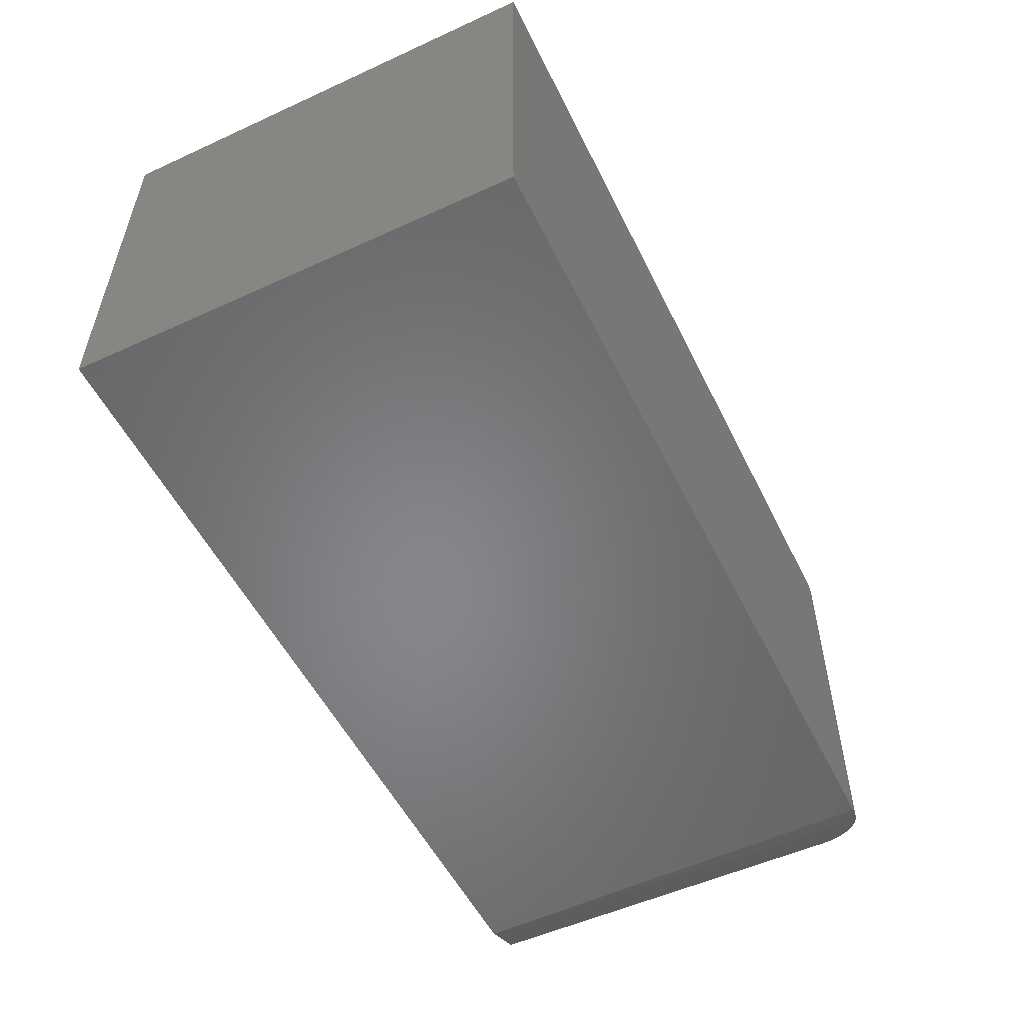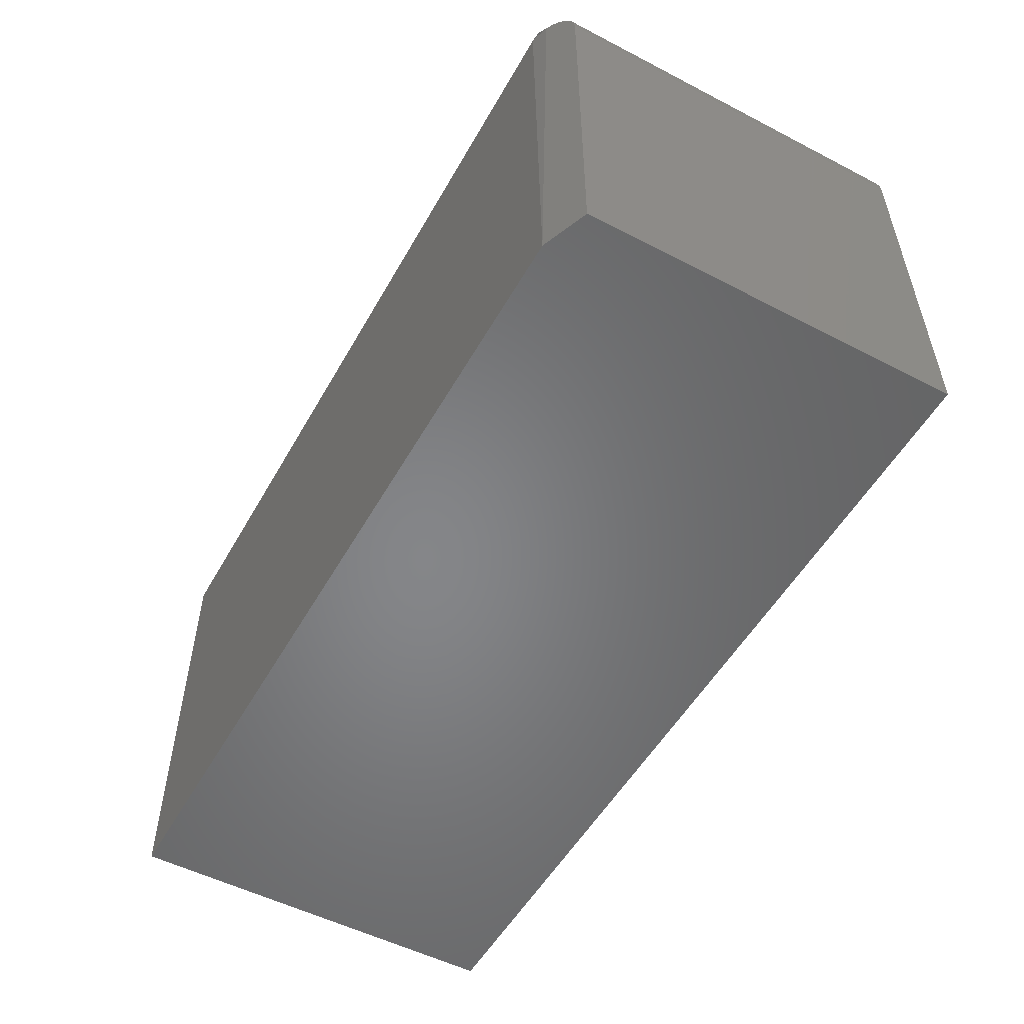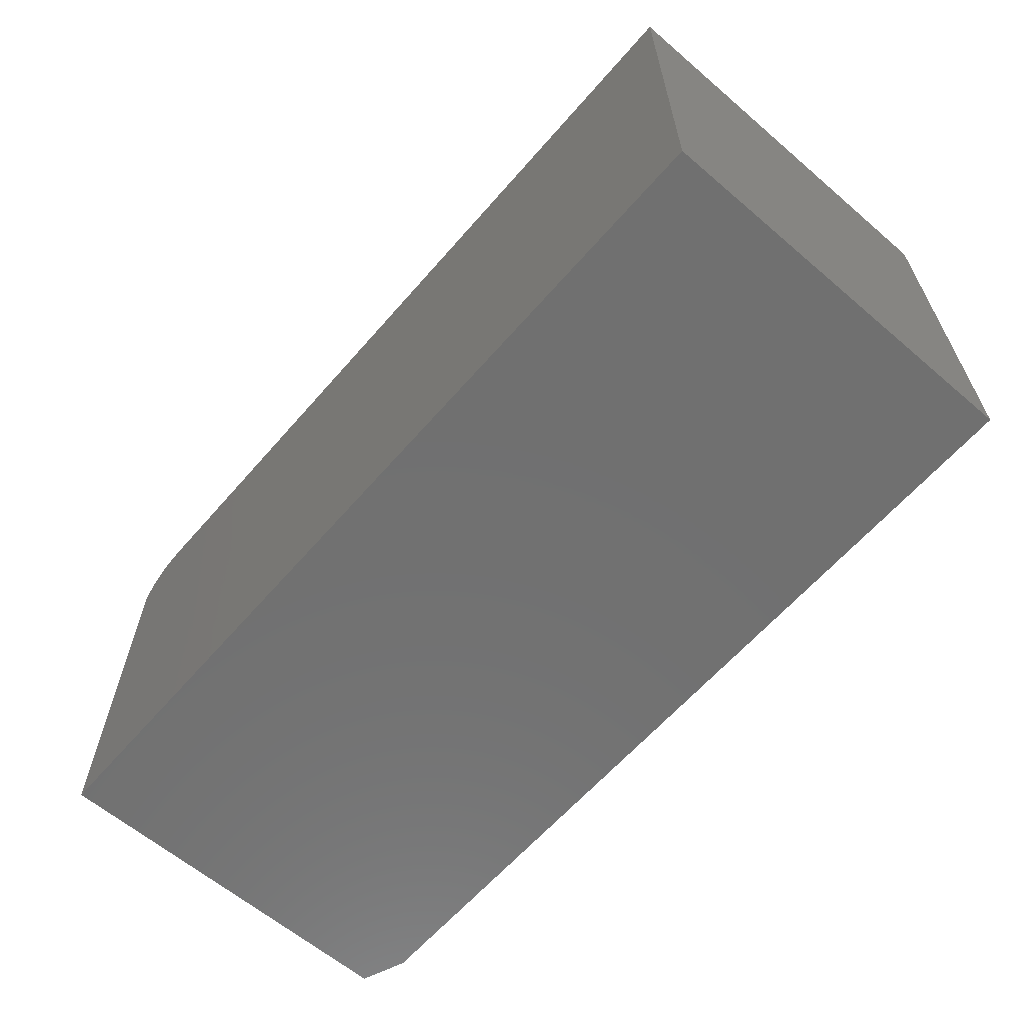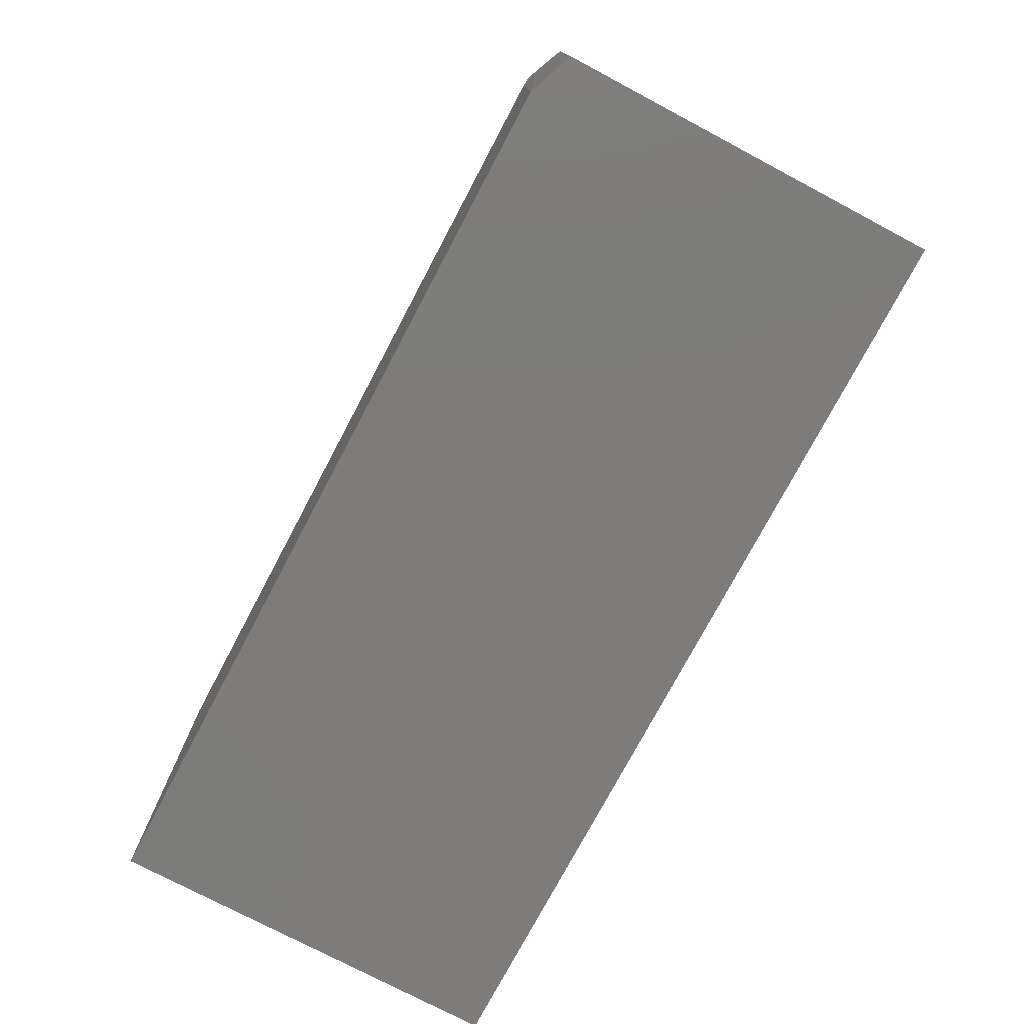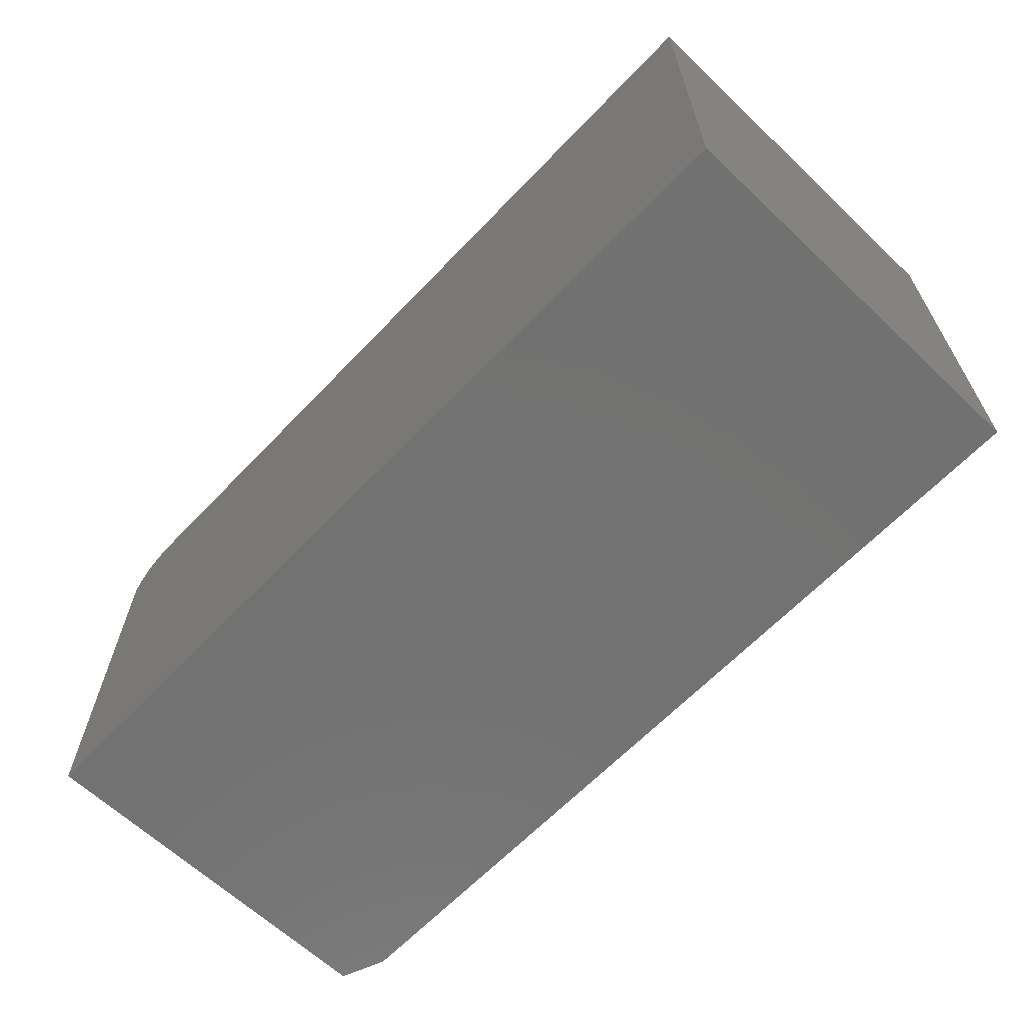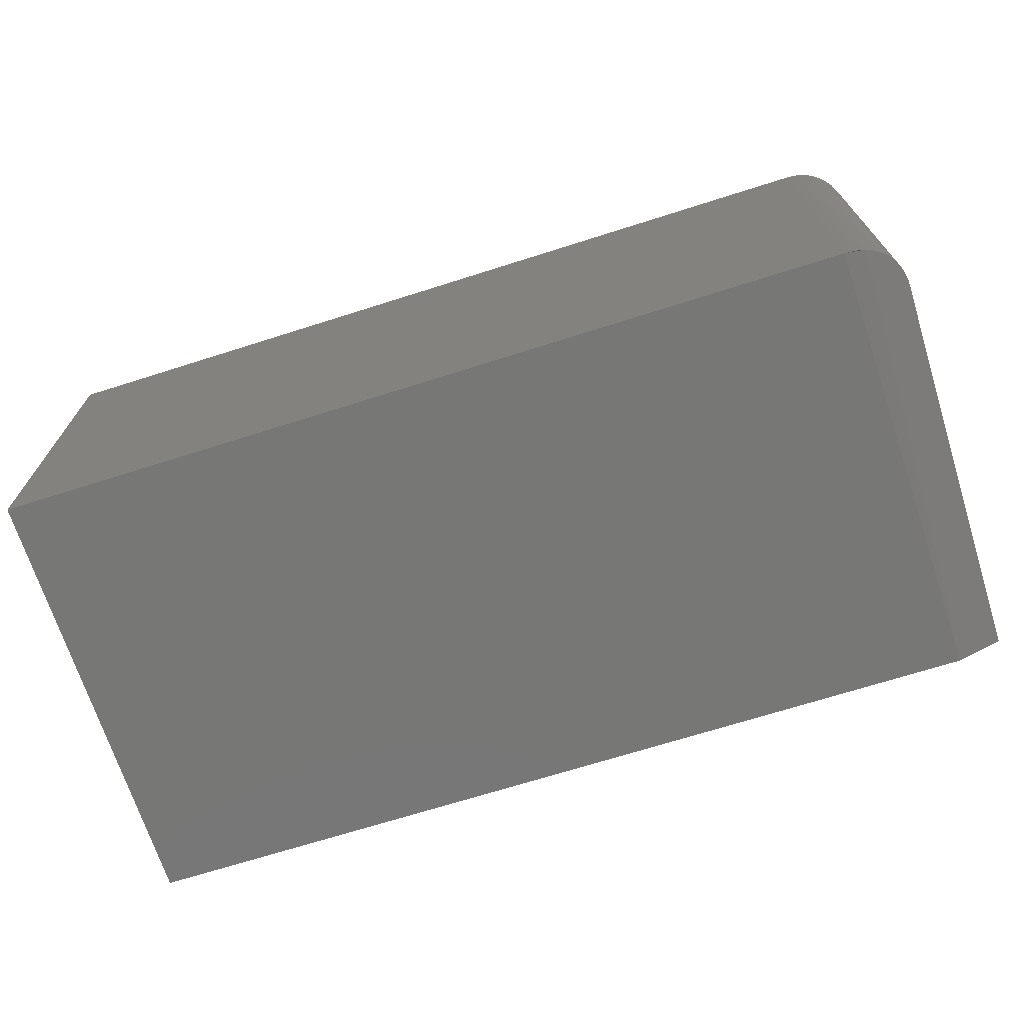
<metadata>
{"format":"stl","ext":"stl","renderer":"f3d","projection":"perspective","resolution":1024,"background":"white","views":[{"elev":-53.4,"azim":-64.0,"up":"+Y"},{"elev":-52.9,"azim":61.0,"up":"+Z"},{"elev":-62.3,"azim":-130.9,"up":"+Z"},{"elev":-75.9,"azim":62.1,"up":"+Z"},{"elev":-63.9,"azim":-133.6,"up":"+Z"},{"elev":-69.7,"azim":17.6,"up":"+Y"}]}
</metadata>
<code>
# stl→obj: 27 verts, 50 faces
v 0.4929 -0.3282 0.5053
v 0.4917 -0.3286 0.5126
v 0.493 -0.3281 0.5016
v 0.4638 -0.3398 0.545
v 0.4556 -0.3431 0.5476
v 0.4461 -0.3438 0.5485
v 0.4539 -0.3438 0.16
v 0.493 -0.3281 0.16
v 0.4894 -0.3296 0.5196
v 0.4861 -0.3309 0.5262
v 0.482 -0.3325 0.5319
v 0.4777 -0.3342 0.5363
v 0.4715 -0.3367 0.541
v 0.4461 1.819e-16 0.5485
v -0.2985 -0.3438 0.5485
v -0.2985 1.406e-16 0.5485
v 0.493 1.414e-16 0.16
v 0.493 1.793e-16 0.5016
v 0.4553 1.823e-16 0.5476
v 0.4641 1.825e-16 0.545
v 0.4722 1.825e-16 0.5406
v 0.4793 1.823e-16 0.5348
v 0.4851 1.818e-16 0.5277
v 0.4894 1.811e-16 0.5196
v 0.4921 1.803e-16 0.5108
v -0.2985 9.746e-17 0.16
v -0.2985 -0.3438 0.16
f 1 2 3
f 4 5 6
f 7 8 3
f 7 3 2
f 7 2 9
f 7 9 10
f 7 10 11
f 7 11 12
f 7 12 13
f 7 13 4
f 7 4 6
f 6 14 15
f 15 14 16
f 8 17 3
f 3 17 18
f 19 20 14
f 16 14 20
f 16 20 21
f 16 21 22
f 16 22 23
f 16 23 24
f 16 24 25
f 16 25 18
f 16 18 17
f 16 17 26
f 27 7 15
f 15 7 6
f 3 25 1
f 3 18 25
f 19 4 20
f 20 4 13
f 20 13 21
f 21 13 12
f 21 12 22
f 22 12 11
f 22 11 23
f 11 10 23
f 23 10 9
f 25 2 1
f 14 6 19
f 19 6 5
f 19 5 4
f 2 25 9
f 9 25 24
f 9 24 23
f 27 26 7
f 7 26 17
f 7 17 8
f 15 16 27
f 27 16 26

</code>
